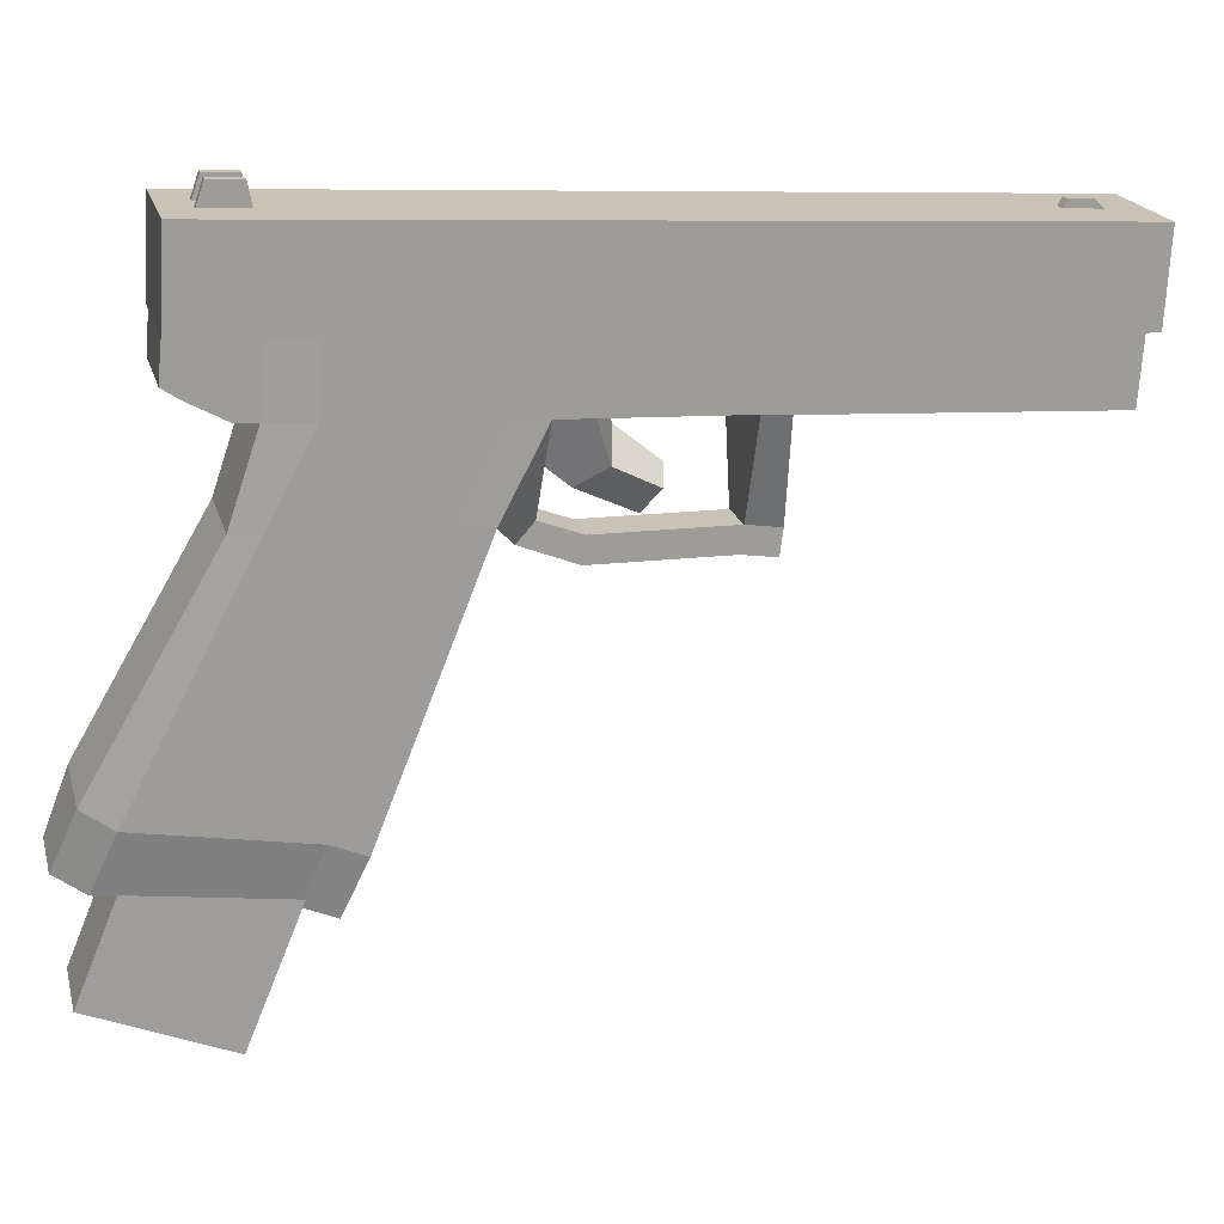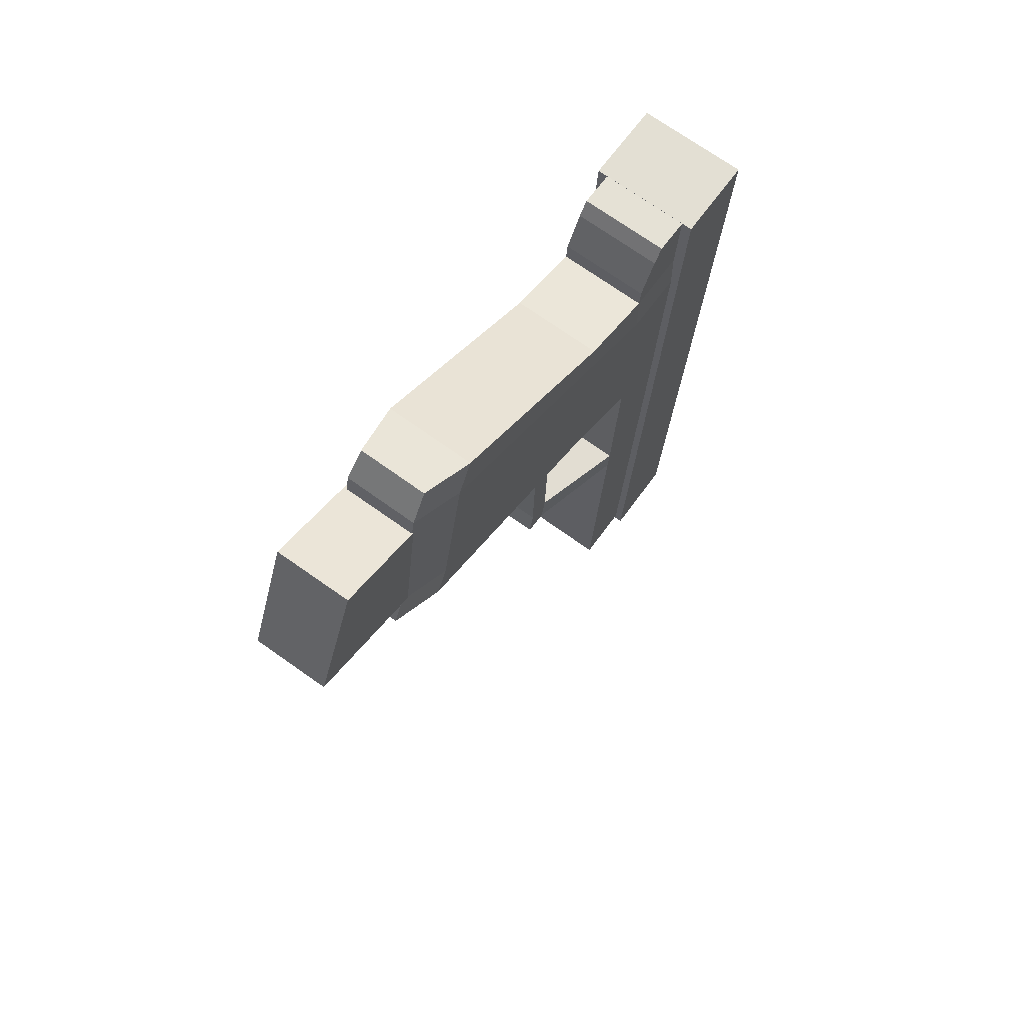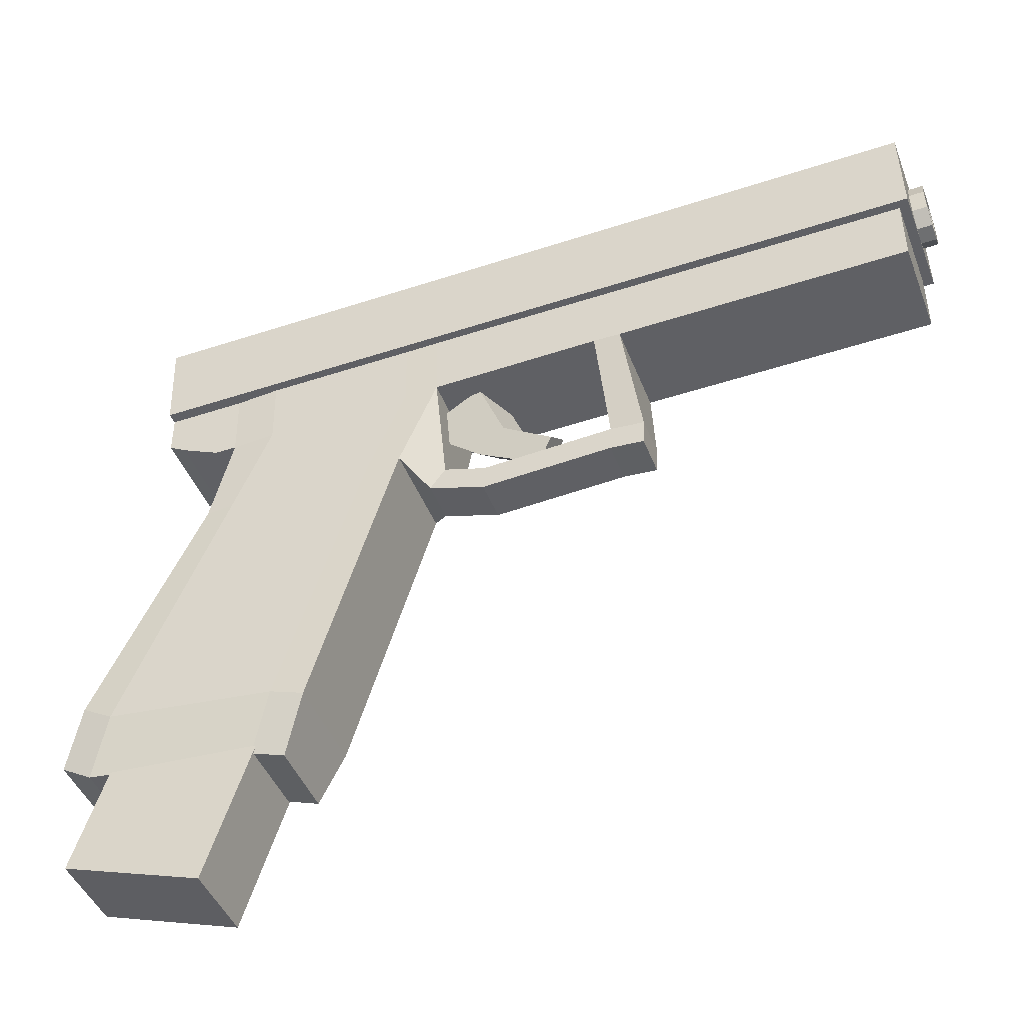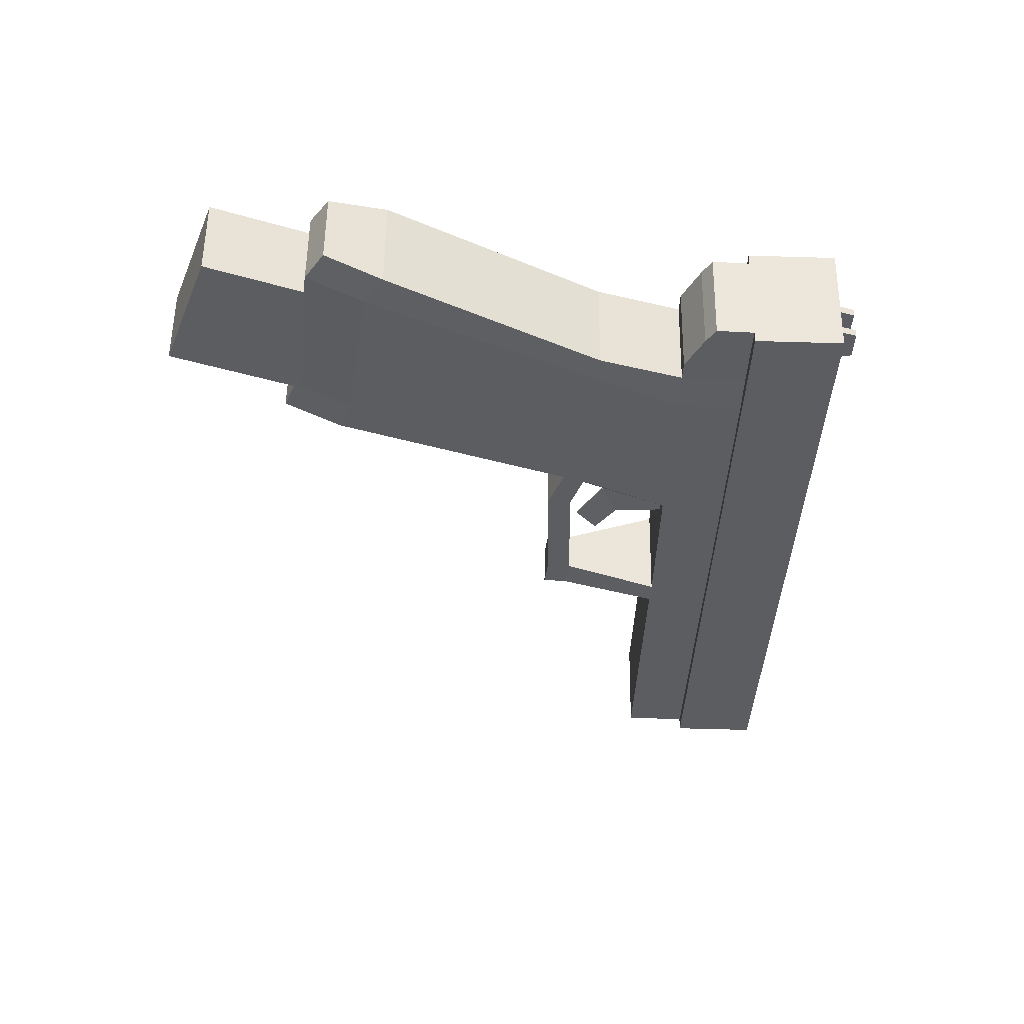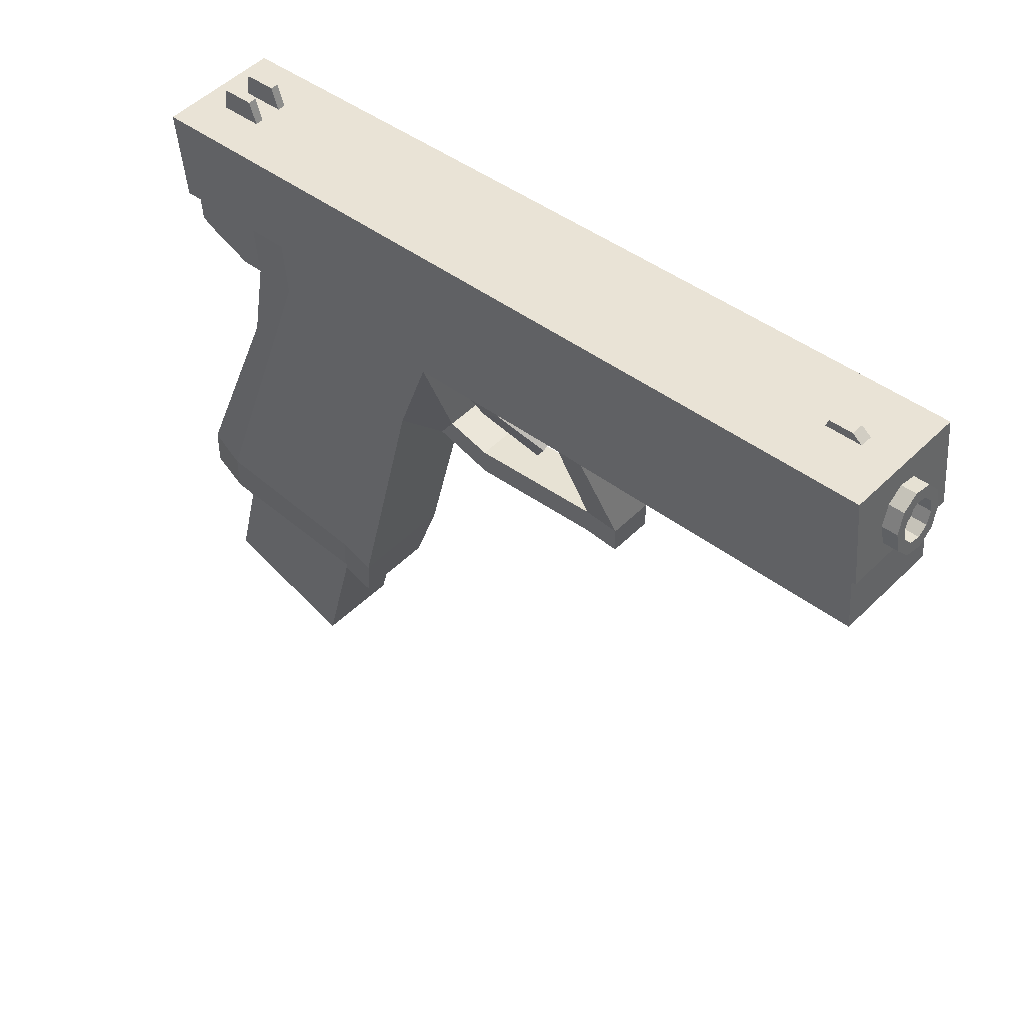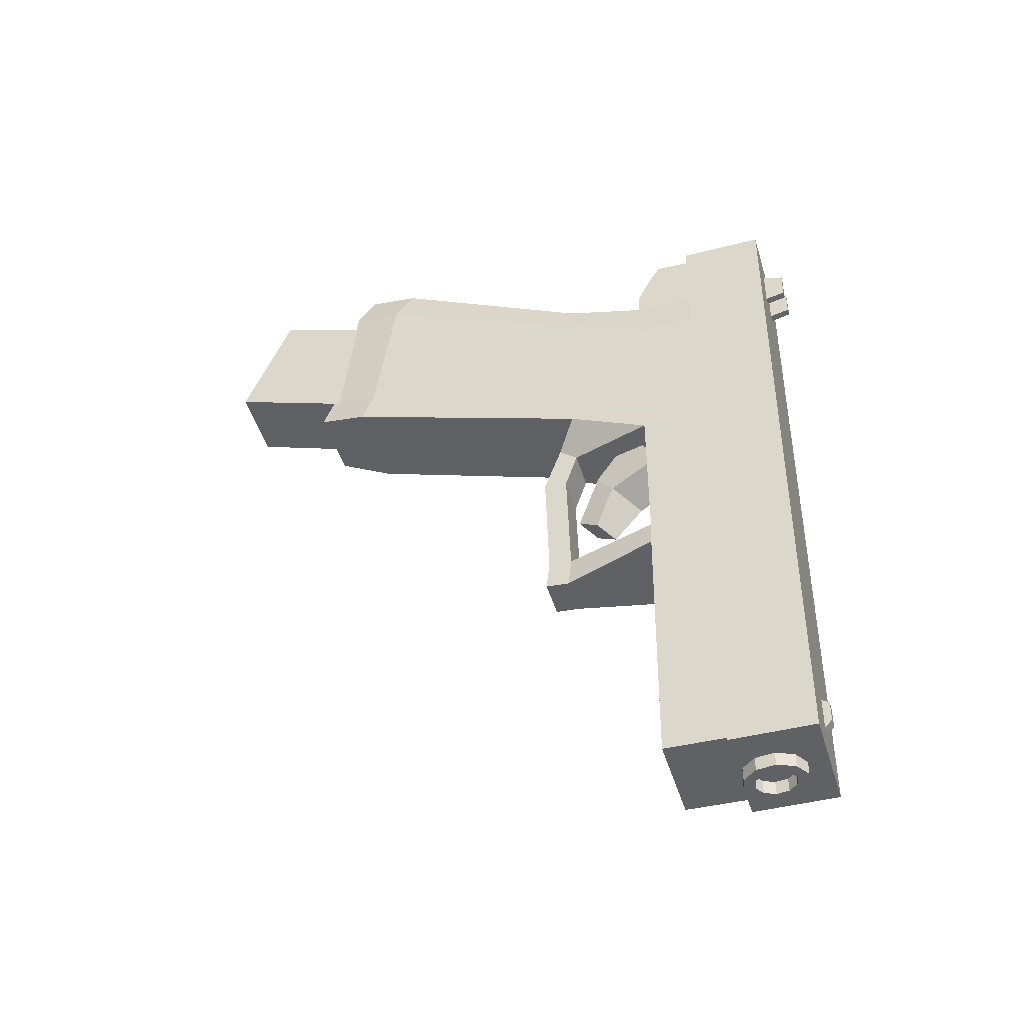
<metadata>
{"format":"obj","ext":"obj","renderer":"f3d","projection":"perspective","resolution":1024,"background":"white","views":[{"elev":12.1,"azim":77.4,"up":"+Y"},{"elev":67.6,"azim":28.3,"up":"+Z"},{"elev":-51.6,"azim":112.1,"up":"+Y"},{"elev":52.7,"azim":83.4,"up":"+Z"},{"elev":40.0,"azim":135.2,"up":"+Y"},{"elev":-48.9,"azim":99.4,"up":"+Z"}]}
</metadata>
<code>
o Cube.003
v 0.09647 0.232 -0.1117
v 0.1138 0.258 -0.1987
v 0.07304 0.2943 -0.2087
v 0.05567 0.2682 -0.1216
v 0.07858 0.1742 -0.1854
v 0.03778 0.2105 -0.1953
v 0.04935 0.2319 -0.232
v 0.09015 0.1956 -0.222
v 0.07354 0.1694 -0.278
v 0.0475 0.1925 -0.2843
v 0.06123 0.1432 -0.2569
v 0.03519 0.1664 -0.2632
f 1 2 3 4
f 5 1 4 6
f 6 4 3 7
f 7 3 2 8
f 1 5 8 2
f 7 8 9 10
f 8 5 11 9
f 5 6 12 11
f 6 7 10 12
f 11 12 10 9
o Cube.002
v 0.06747 -0.3294 0.3126
v -0.03124 -0.3174 0.3151
v -0.0431 -0.3798 0.1484
v 0.05562 -0.3919 0.1458
v 0.1199 0.1376 0.1339
v 0.1081 0.07507 -0.03283
v 0.009345 0.08712 -0.03032
v 0.0212 0.1496 0.1364
f 13 14 15 16
f 17 18 19 20
f 13 17 20 14
f 14 20 19 15
f 15 19 18 16
f 17 13 16 18
o Cube.001
v 0.1748 0.3385 0.212
v 0.03262 0.357 0.2165
v -0.000997 0.3367 -0.763
v 0.1412 0.3181 -0.7675
v 0.189 0.4484 0.2092
v 0.1554 0.428 -0.7703
v 0.01322 0.4465 -0.7658
v 0.04684 0.4669 0.2137
v 0.09262 0.435 -0.7244
v 0.0946 0.4471 -0.7112
v 0.09556 0.4476 -0.6831
v 0.09434 0.4368 -0.6769
v 0.08139 0.4495 -0.6826
v 0.08043 0.4489 -0.7107
v 0.07845 0.4369 -0.724
v 0.08017 0.4386 -0.6764
v 0.1016 0.4547 0.1235
v 0.1057 0.4842 0.1297
v 0.107 0.485 0.1682
v 0.1035 0.4559 0.1774
v 0.09749 0.4862 0.1685
v 0.09617 0.4854 0.13
v 0.09214 0.456 0.1238
v 0.09399 0.4571 0.1777
v 0.1398 0.4798 0.1286
v 0.1303 0.481 0.1289
v 0.1316 0.4818 0.1674
v 0.1411 0.4806 0.1671
v 0.1357 0.4503 0.1224
v 0.1262 0.4515 0.1227
v 0.1376 0.4514 0.1763
v 0.1281 0.4527 0.1766
f 21 22 23 24
f 25 26 27 28
f 21 25 28 22
f 22 28 27 23
f 23 27 26 24
f 25 21 24 26
f 29 30 31 32
f 33 34 35 36
f 31 33 36 32
f 32 36 35 29
f 29 35 34 30
f 30 34 33 31
f 37 38 39 40
f 41 42 43 44
f 39 41 44 40
f 40 44 43 37
f 37 43 42 38
f 38 42 41 39
f 45 46 47 48
f 49 50 46 45
f 51 52 50 49
f 48 47 52 51
f 47 46 50 52
f 49 45 48 51
o Cube.004
v -0.01784 -0.1227 0.2691
v 0.01529 0.1664 0.1254
v 0.009099 0.163 -0.0559
v -0.02808 -0.1519 0.06566
v 0.1369 0.1506 0.1215
v 0.1037 -0.1386 0.2653
v 0.09349 -0.1678 0.06182
v 0.1307 0.1471 -0.05975
v 0.09037 -0.1839 0.02063
v 0.1295 0.146 -0.1012
v 0.007366 0.1619 -0.09737
v -0.03176 -0.168 0.02449
v -0.01023 -0.09843 0.306
v 0.01974 0.1673 0.1592
v 0.1349 0.1523 0.1556
v 0.1049 -0.1134 0.3023
v 0.1489 0.2556 0.06955
v 0.1476 0.2576 0.1228
v 0.03243 0.2726 0.1264
v 0.02733 0.2715 0.0734
v 0.02114 0.268 -0.1079
v 0.01941 0.2669 -0.1494
v 0.1415 0.251 -0.1532
v 0.1427 0.2522 -0.1117
v -0.00549 -0.1705 0.3334
v 0.08358 -0.1821 0.3305
v 0.08168 -0.2071 0.2935
v -0.01237 -0.1949 0.2965
v 0.06825 -0.2525 0.04887
v -0.02622 -0.2402 0.05186
v -0.02261 -0.2241 0.09303
v 0.07144 -0.2363 0.09005
v 0.1533 0.3339 -0.1151
v 0.1594 0.3373 0.06614
v 0.03787 0.3532 0.06999
v 0.03168 0.3497 -0.1113
v 0.1521 0.3327 -0.1566
v 0.02994 0.3486 -0.1528
v 0.04297 0.3543 0.123
v 0.1581 0.3393 0.1194
v 0.04388 0.355 0.1491
v 0.159 0.3399 0.1455
v 0.1485 0.2583 0.1489
v 0.03334 0.2733 0.1525
v 0.1529 0.2813 0.1949
v 0.0378 0.2963 0.1985
v 0.0455 0.3561 0.1955
v 0.1606 0.3411 0.1919
v 0.0462 0.3566 0.2156
v 0.1613 0.3416 0.212
v 0.1552 0.2938 0.2147
v 0.04005 0.3088 0.2183
v 0.08973 0.1219 -0.1261
v 0.0922 0.1458 -0.1463
v 0.0405 0.1525 -0.1447
v 0.03802 0.1286 -0.1245
v 0.03274 0.1045 -0.1919
v 0.08444 0.09773 -0.1936
v 0.03668 0.1355 -0.195
v 0.08839 0.1287 -0.1966
v 0.07973 0.1008 -0.3551
v 0.08367 0.1318 -0.3581
v 0.03197 0.1385 -0.3565
v 0.02802 0.1075 -0.3534
v 0.0261 0.1027 -0.3947
v 0.0778 0.096 -0.3963
v 0.03004 0.1337 -0.3978
v 0.08174 0.127 -0.3994
v 0.01131 0.2629 -0.3886
v 0.1334 0.2469 -0.3925
v 0.1347 0.2484 -0.3595
v 0.01254 0.2643 -0.3556
v 0.1449 0.3276 -0.363
v 0.02275 0.3435 -0.3591
v 0.1437 0.3267 -0.3958
v 0.0216 0.3426 -0.3919
v 0.121 0.2389 -0.7519
v 0.1313 0.3186 -0.7552
v 0.009171 0.3345 -0.7513
v -0.001118 0.2548 -0.748
v 0.1024 0.3964 -0.7861
v 0.1132 0.4014 -0.4675
v 0.1196 0.3775 -0.4674
v 0.1089 0.3724 -0.786
v 0.1131 0.3527 -0.4668
v 0.1024 0.3477 -0.7854
v 0.09612 0.3366 -0.4659
v 0.08538 0.3315 -0.7845
v 0.07514 0.3352 -0.4652
v 0.0644 0.3302 -0.7838
v 0.05818 0.3492 -0.4649
v 0.04744 0.3442 -0.7835
v 0.05172 0.3732 -0.465
v 0.04098 0.3681 -0.7836
v 0.05823 0.398 -0.4656
v 0.04749 0.3929 -0.7842
v 0.07522 0.4141 -0.4665
v 0.06448 0.4091 -0.7851
v 0.0962 0.4154 -0.4672
v 0.08547 0.4104 -0.7858
v 0.09659 0.3717 -0.7856
v 0.09247 0.3869 -0.7857
v 0.09244 0.3558 -0.7852
v 0.0816 0.3456 -0.7846
v 0.06822 0.3447 -0.7842
v 0.0574 0.3536 -0.7839
v 0.05328 0.3689 -0.784
v 0.05743 0.3847 -0.7844
v 0.06827 0.395 -0.785
v 0.08165 0.3959 -0.7854
v 0.1026 0.3745 -0.6081
v 0.09845 0.3898 -0.6082
v 0.09842 0.3587 -0.6077
v 0.08758 0.3484 -0.6071
v 0.0742 0.3475 -0.6067
v 0.06338 0.3564 -0.6065
v 0.05926 0.3717 -0.6066
v 0.06341 0.3875 -0.607
v 0.07425 0.3978 -0.6075
v 0.08763 0.3987 -0.6079
f 53 54 55 56
f 57 58 59 60
f 60 59 61 62
f 56 55 63 64
f 64 63 62 61
f 54 53 65 66
f 58 57 67 68
f 68 67 66 65
f 67 57 69 70
f 66 67 70 71
f 54 66 71 72
f 63 55 73 74
f 60 62 75 76
f 55 54 72 73
f 57 60 76 69
f 68 65 77 78
f 58 68 78 79
f 65 53 80 77
f 64 61 81 82
f 56 64 82 83
f 61 59 84 81
f 53 56 83 80
f 59 58 79 84
f 79 80 83 84
f 84 83 82 81
f 80 79 78 77
f 69 76 85 86
f 73 72 87 88
f 76 75 89 85
f 74 73 88 90
f 72 71 91 87
f 70 69 86 92
f 86 85 88 87
f 88 85 89 90
f 86 87 91 92
f 92 91 93 94
f 70 92 94 95
f 91 71 96 93
f 71 70 95 96
f 96 95 97 98
f 93 96 98 99
f 95 94 100 97
f 94 93 99 100
f 100 99 101 102
f 97 100 102 103
f 99 98 104 101
f 98 97 103 104
f 104 103 102 101
f 75 62 105 106
f 74 75 106 107
f 63 74 107 108
f 62 63 108 105
f 105 108 109 110
f 108 107 111 109
f 107 106 112 111
f 106 105 110 112
f 112 110 113 114
f 111 112 114 115
f 109 111 115 116
f 110 109 116 113
f 113 116 117 118
f 116 115 119 117
f 114 113 118 120
f 118 117 119 120
f 120 119 121 122
f 114 120 122 123
f 119 115 124 121
f 115 114 123 124
f 124 123 122 121
f 90 89 125 126
f 74 90 126 124
f 89 75 123 125
f 75 74 124 123
f 125 123 122 127
f 124 126 128 121
f 126 125 127 128
f 127 122 129 130
f 121 128 131 132
f 128 127 130 131
f 122 121 132 129
f 129 132 131 130
f 133 134 135 136
f 136 135 137 138
f 138 137 139 140
f 140 139 141 142
f 142 141 143 144
f 144 143 145 146
f 146 145 147 148
f 148 147 149 150
f 150 149 151 152
f 152 151 134 133
f 133 136 153 154
f 136 138 155 153
f 138 140 156 155
f 140 142 157 156
f 142 144 158 157
f 144 146 159 158
f 146 148 160 159
f 148 150 161 160
f 150 152 162 161
f 152 133 154 162
f 154 153 163 164
f 153 155 165 163
f 155 156 166 165
f 156 157 167 166
f 157 158 168 167
f 158 159 169 168
f 159 160 170 169
f 160 161 171 170
f 161 162 172 171
f 162 154 164 172
o Cylinder
v 0.1242 0.2809 0.155
v 0.126 0.3106 0.04109
v 0.1359 0.2846 0.1561
v 0.1377 0.3143 0.04222
v 0.1453 0.2923 0.1583
v 0.1471 0.322 0.0444
v 0.1509 0.3031 0.1612
v 0.1528 0.3328 0.0473
v 0.152 0.3151 0.1643
v 0.1538 0.3449 0.05047
v 0.1482 0.3267 0.1673
v 0.15 0.3564 0.05343
v 0.1402 0.336 0.1696
v 0.142 0.3658 0.05573
v 0.1292 0.3417 0.1709
v 0.1311 0.3714 0.05702
v 0.1169 0.3427 0.171
v 0.1188 0.3725 0.05711
v 0.1052 0.3391 0.1699
v 0.107 0.3688 0.05598
v 0.0958 0.3314 0.1677
v 0.09762 0.3611 0.0538
v 0.09016 0.3206 0.1648
v 0.09198 0.3503 0.0509
v 0.08915 0.3085 0.1616
v 0.09098 0.3382 0.04773
v 0.09292 0.297 0.1587
v 0.09475 0.3267 0.04477
v 0.1009 0.2876 0.1563
v 0.1027 0.3174 0.04247
v 0.1119 0.282 0.1551
v 0.1137 0.3117 0.04118
v 0.1237 0.2873 0.1499
v 0.1336 0.2904 0.1509
v 0.1416 0.297 0.1527
v 0.1464 0.3061 0.1552
v 0.1472 0.3163 0.1578
v 0.144 0.3261 0.1603
v 0.1373 0.3339 0.1623
v 0.128 0.3387 0.1634
v 0.1176 0.3396 0.1635
v 0.1077 0.3366 0.1625
v 0.09972 0.33 0.1607
v 0.09496 0.3209 0.1582
v 0.0941 0.3107 0.1555
v 0.09729 0.3009 0.153
v 0.104 0.293 0.1511
v 0.1133 0.2883 0.15
v 0.1244 0.2844 0.1415
v 0.1361 0.2881 0.1427
v 0.1455 0.2958 0.1449
v 0.1512 0.3066 0.1477
v 0.1522 0.3187 0.1509
v 0.1484 0.3302 0.1539
v 0.1404 0.3395 0.1562
v 0.1295 0.3452 0.1575
v 0.1172 0.3463 0.1576
v 0.1054 0.3426 0.1564
v 0.09601 0.3349 0.1542
v 0.09038 0.3241 0.1513
v 0.08937 0.312 0.1482
v 0.09314 0.3005 0.1452
v 0.1011 0.2911 0.1429
v 0.1121 0.2855 0.1416
v 0.1359 0.2849 0.1546
v 0.1453 0.2927 0.1568
v 0.151 0.3035 0.1597
v 0.152 0.3155 0.1629
v 0.1482 0.3271 0.1658
v 0.1402 0.3364 0.1681
v 0.1293 0.342 0.1694
v 0.117 0.3431 0.1695
v 0.1052 0.3395 0.1684
v 0.09582 0.3317 0.1662
v 0.09019 0.321 0.1633
v 0.08918 0.3089 0.1601
v 0.09295 0.2973 0.1572
v 0.1009 0.288 0.1549
v 0.1119 0.2824 0.1536
v 0.1242 0.2813 0.1535
v 0.1292 0.3417 0.1709
f 176 178 223 222
f 178 180 224 223
f 252 205 206 237
f 239 208 209 240
f 240 209 210 241
f 241 210 211 242
f 244 213 214 245
f 245 214 215 246
f 246 215 216 247
f 247 216 217 248
f 248 217 218 249
f 249 218 219 250
f 250 219 220 251
f 251 220 205 252
f 173 175 177 179 181 183 185 187 189 191 193 195 197 199 201 203
f 250 251 203 201
f 249 250 201 199
f 248 249 199 197
f 247 248 197 195
f 246 247 195 193
f 245 246 193 191
f 244 245 191 189
f 242 243 187 185
f 240 241 183 181
f 239 240 181 179
f 252 237 175 173
f 251 252 173 203
f 238 207 208 239
f 237 206 207 238
f 204 174 221 236
f 202 204 236 235
f 200 202 235 234
f 198 200 234 233
f 196 198 233 232
f 194 196 232 231
f 192 194 231 230
f 190 192 230 229
f 243 212 213 244
f 241 242 185 183
f 184 186 227 226
f 182 184 226 225
f 180 182 225 224
f 174 176 222 221
f 207 223 224 208
f 206 222 223 207
f 237 238 177 175
f 238 239 179 177
f 205 221 222 206
f 208 224 225 209
f 209 225 226 210
f 210 226 227 211
f 186 188 228 227
f 242 211 212 243
f 213 229 230 214
f 214 230 231 215
f 215 231 232 216
f 216 232 233 217
f 217 233 234 218
f 218 234 235 219
f 219 235 236 220
f 220 236 221 205
f 188 190 229 228
f 243 244 189 187
f 228 229 213 212 211 227

</code>
